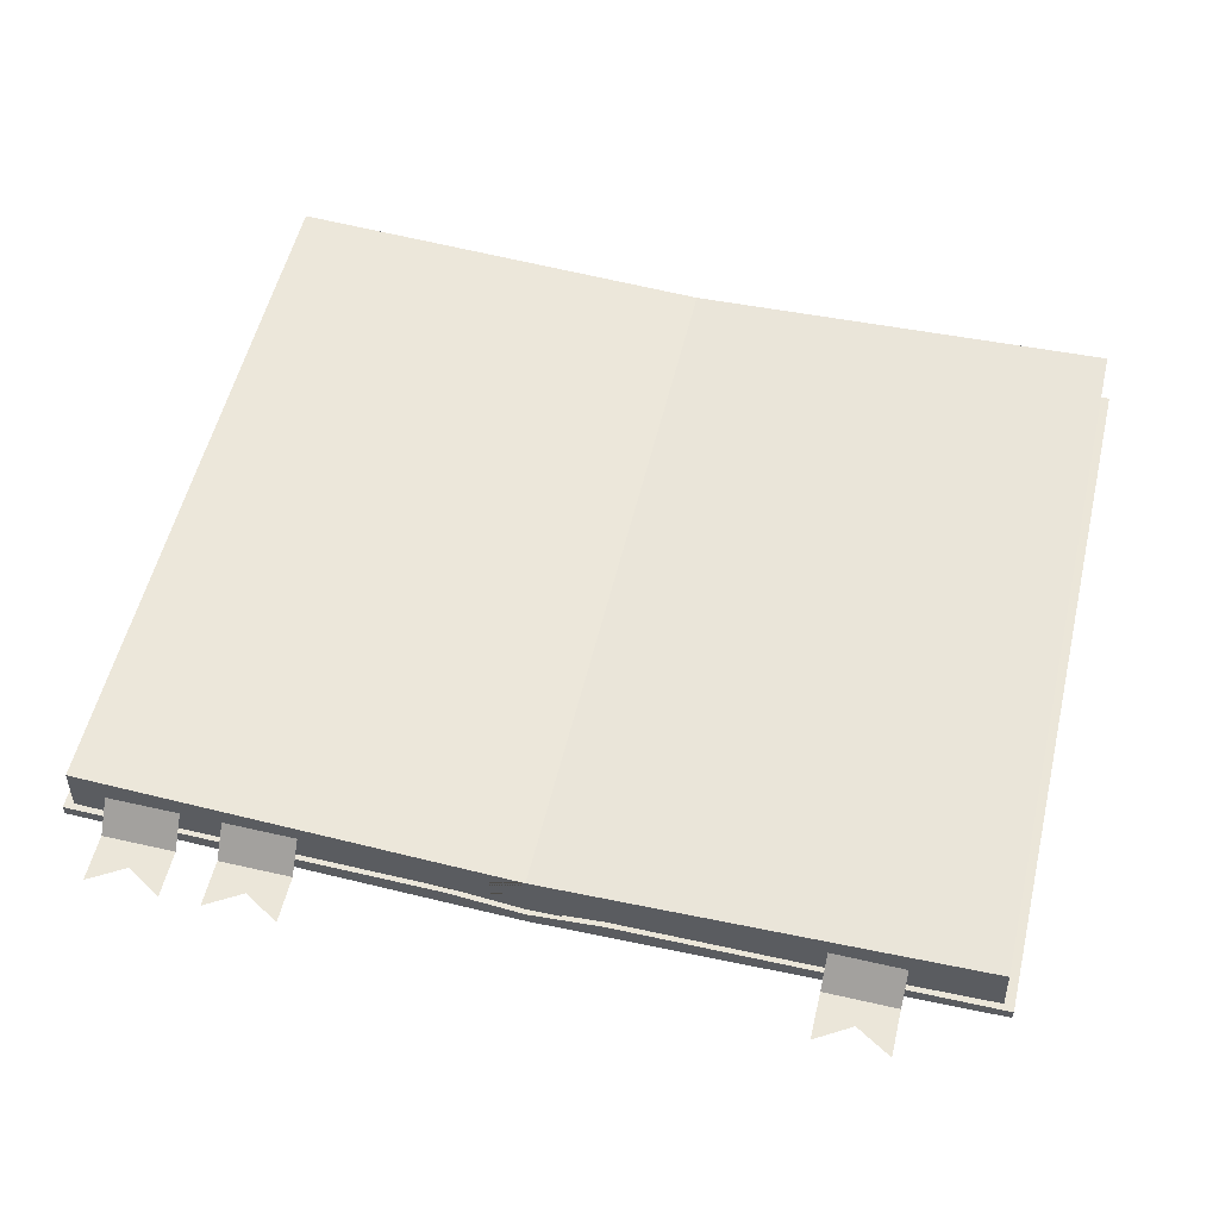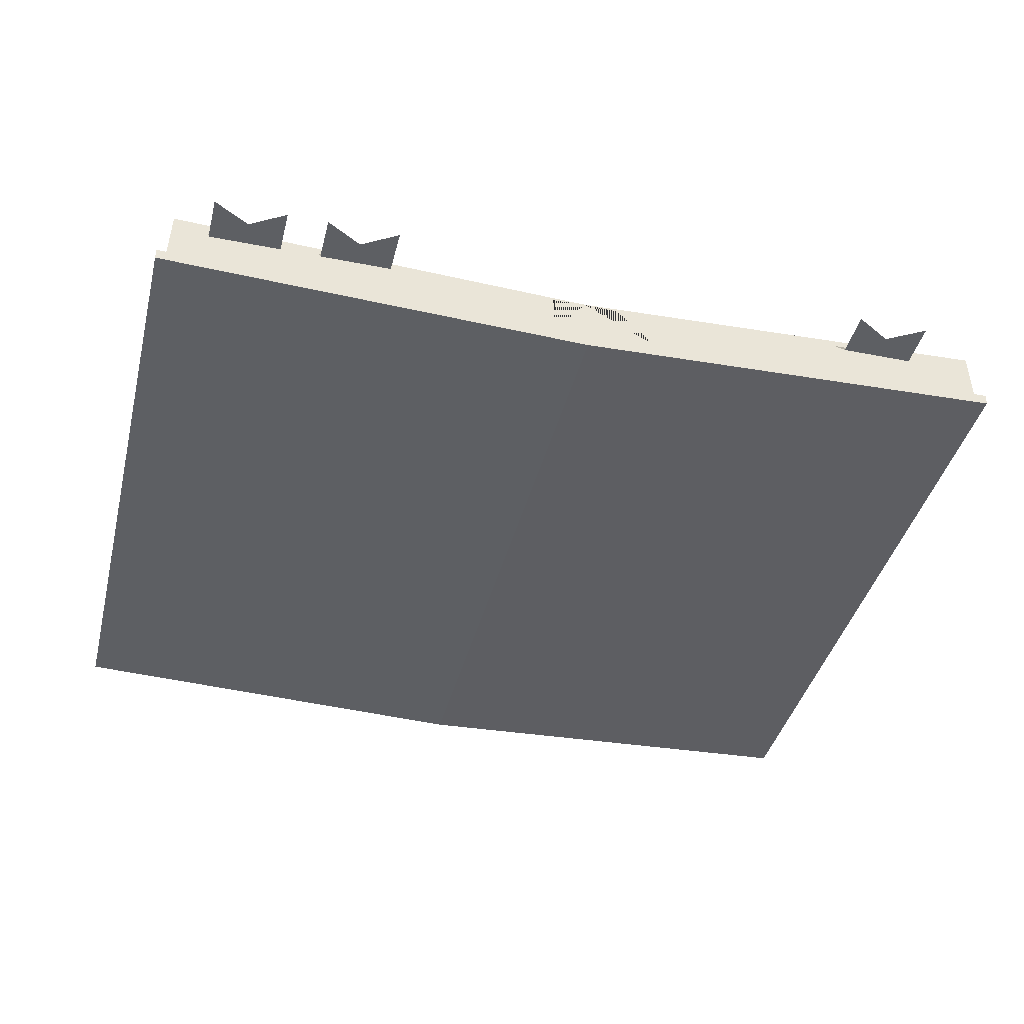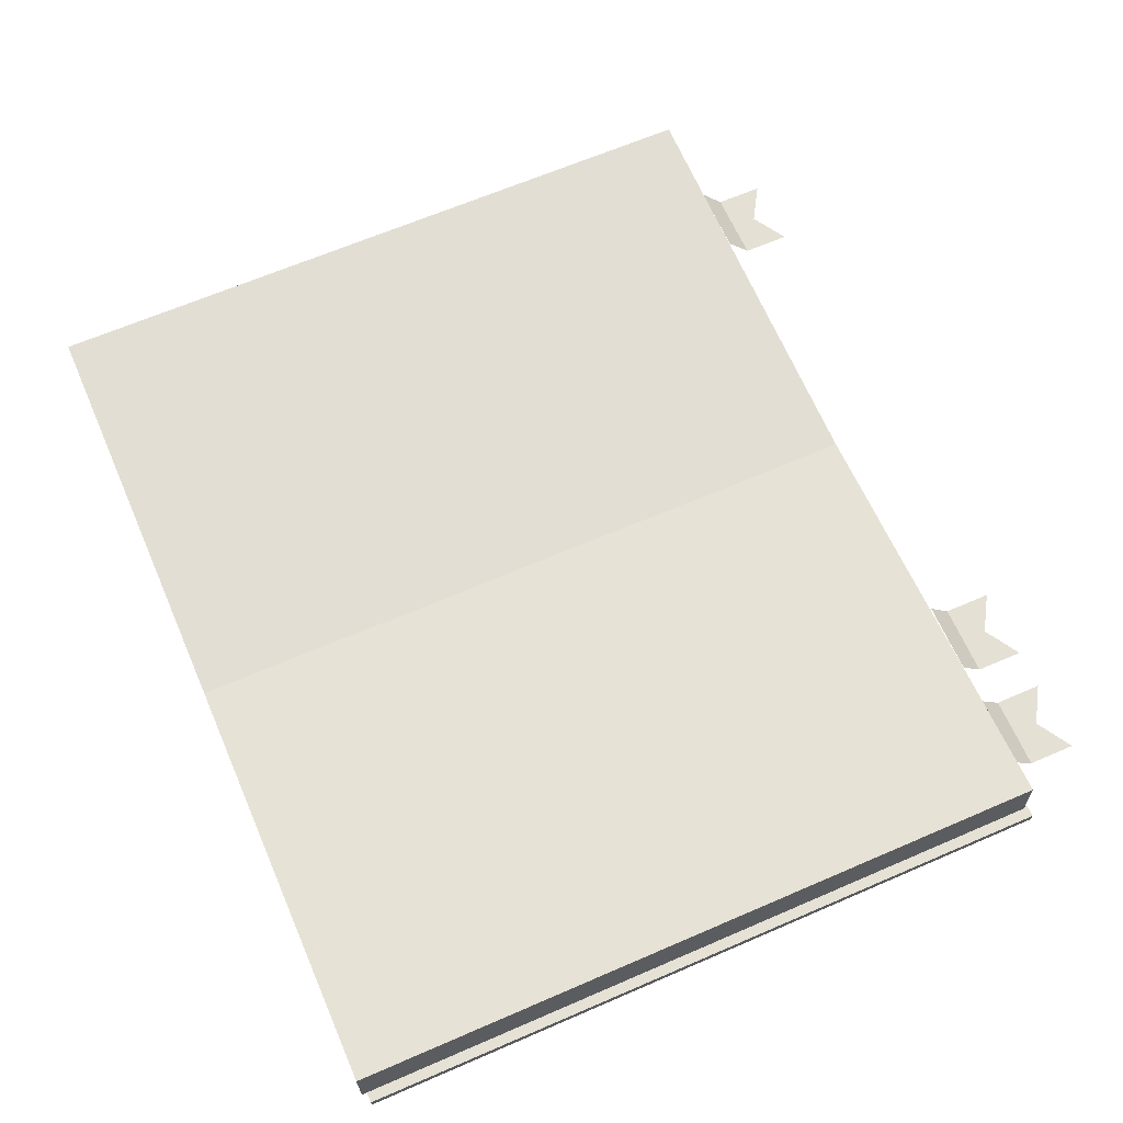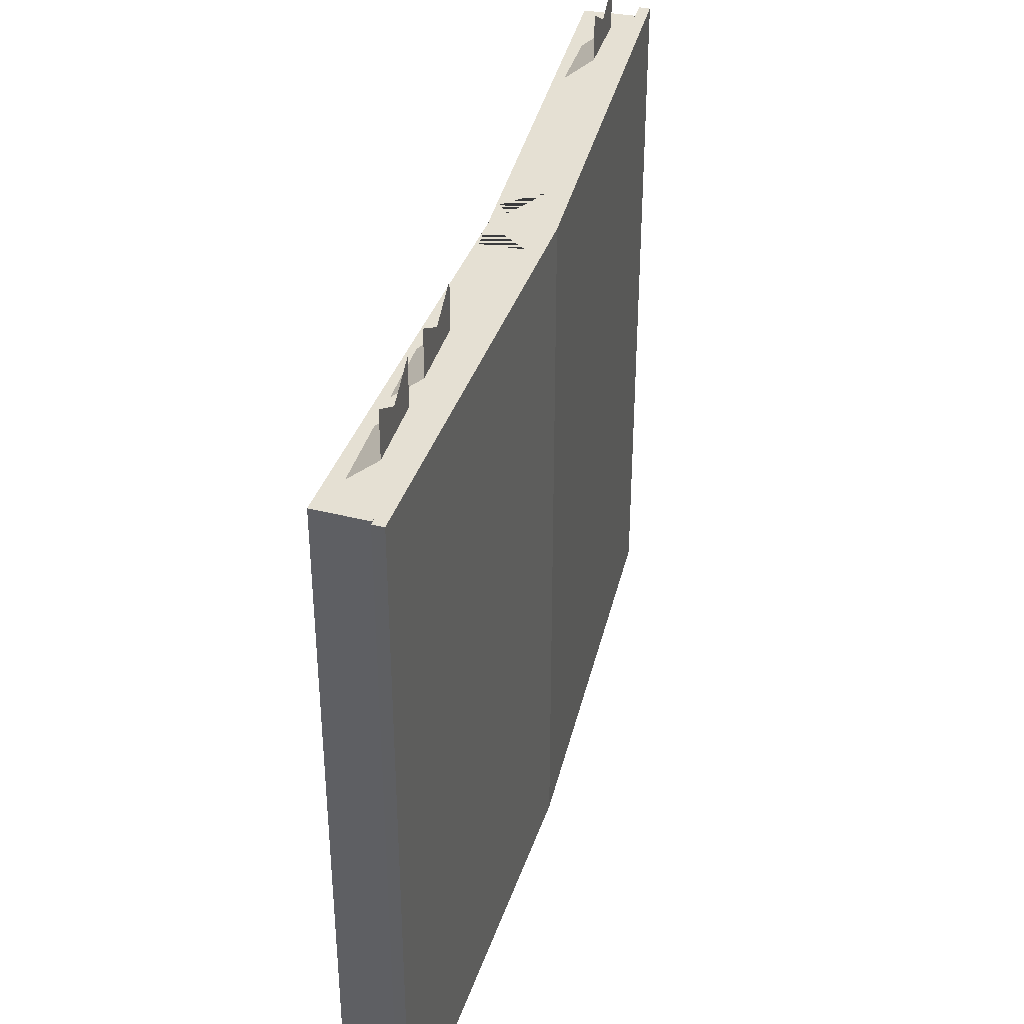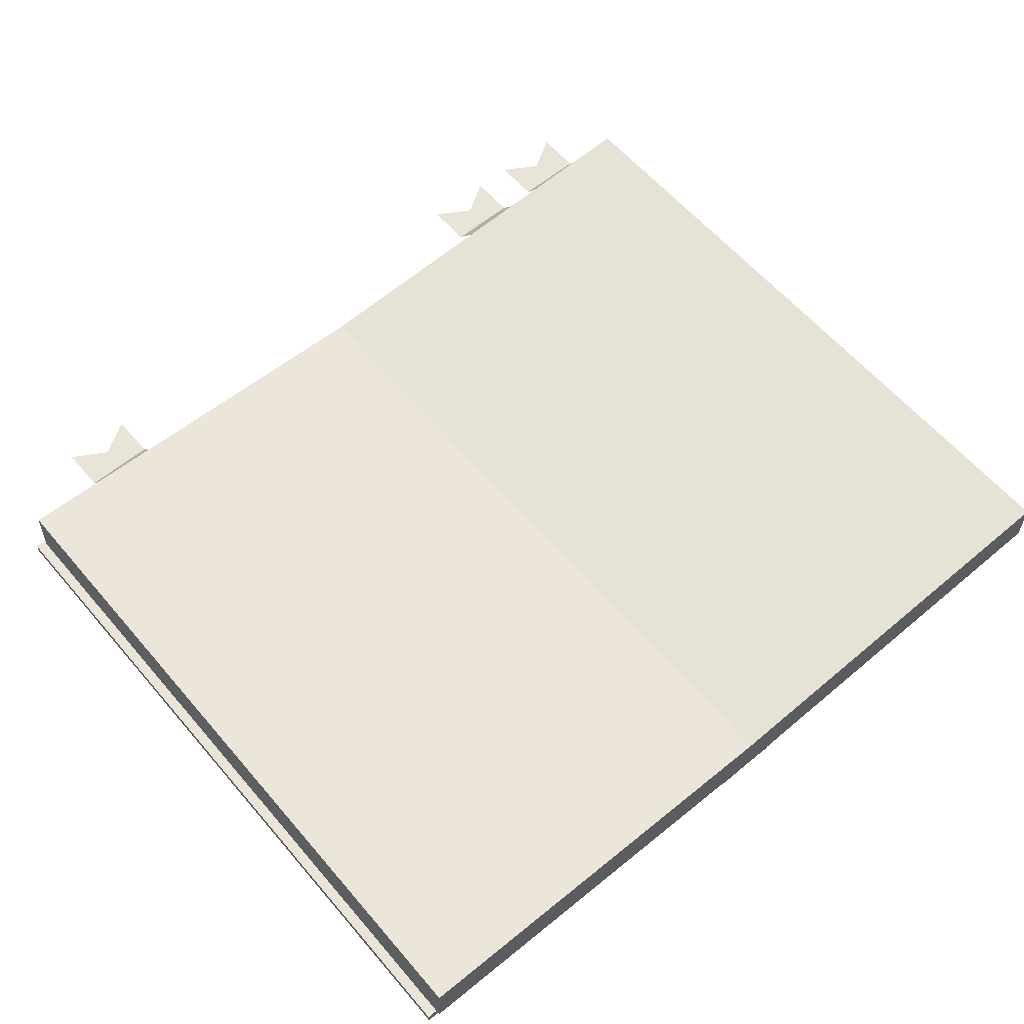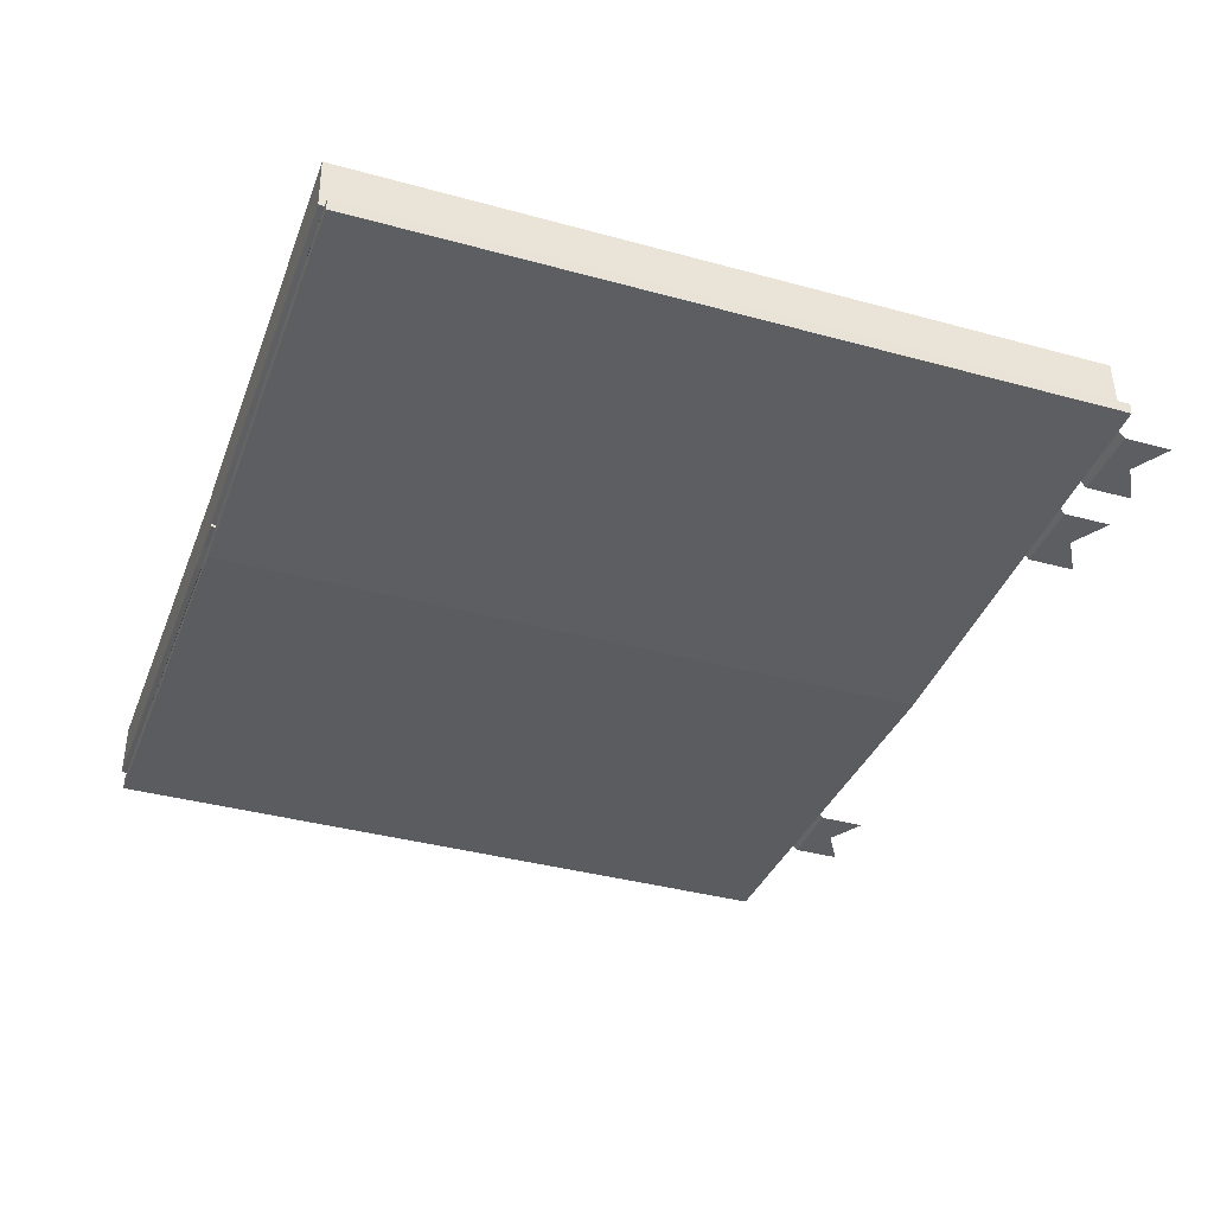
<metadata>
{"format":"obj","ext":"obj","renderer":"f3d","projection":"perspective","resolution":1024,"background":"white","views":[{"elev":55.4,"azim":13.5,"up":"+Y"},{"elev":-39.8,"azim":-13.8,"up":"+Y"},{"elev":65.3,"azim":-113.5,"up":"+Y"},{"elev":38.1,"azim":-74.6,"up":"+Z"},{"elev":60.3,"azim":139.7,"up":"+Y"},{"elev":-37.3,"azim":-109.5,"up":"+Y"}]}
</metadata>
<code>
o Cube.001
v 4.827 -1.127 5.388
v 3.827 -0.7197 5.053
v 4.827 -0.7197 5.053
v 3.827 -1.127 5.388
v 4.327 -1.127 5.388
v 4.327 -0.7197 5.053
v 4.827 -1.127 5.74
v 3.827 -1.127 5.74
v 4.327 -1.127 5.74
v 4.827 -1.127 6.042
v 3.827 -1.127 6.042
f 6 2 4 5
f 3 6 5 1
f 5 9 7 1
f 5 4 8 9
f 9 8 11
f 9 10 7
o Cube.000
v 6.18 -1.226 -4.94
v 4.827 -1.127 5.388
v -6.043 -1.193 4.99
v 3.827 -0.7197 5.053
v -0.4828 -0.7471 4.99
v 4.827 -0.7197 5.053
v 3.827 -1.127 5.388
v -6.011 -0.4636 4.99
v -6.043 -1.193 -5.01
v 4.327 -1.127 5.388
v 4.327 -0.7197 5.053
v 6.18 -1.381 -4.94
v -6.011 -0.4636 -5.01
v 4.827 -1.127 5.74
v 6.18 -1.226 5.06
v 3.827 -1.127 5.74
v -0.451 -1.476 -5.01
v 4.327 -1.127 5.74
v 4.827 -1.127 6.042
v 0.4828 -0.7471 4.99
v 3.827 -1.127 6.042
v 6.18 -1.381 5.06
v 0.451 -1.476 -5.01
v -0.4828 -0.7471 -5.01
v -6.18 -1.226 -4.94
v 0.4828 -0.7471 -5.01
v 6.043 -1.193 4.99
v -6.18 -1.381 -4.94
v 6.011 -0.4636 4.99
v -6.18 -1.226 5.06
v 6.043 -1.193 -5.01
v 6.011 -0.4636 -5.01
v -6.18 -1.381 5.06
v 0 -1.432 5.06
v 6.18 -1.226 0.06
v -6.18 -1.226 0.06
v -1.03 -1.309 5.06
v 1.03 -1.309 5.06
v -6.18 -1.381 0.06
v 0 -1.614 -4.94
v 0 -1.614 5.06
v 6.18 -1.381 0.06
v 0 -1.614 0.06
v -0.01442 -1.43 4.99
v 0 -1.43 4.99
v -0.4553 -1.377 4.99
v 4.768 -1.249 -4.94
v -0.451 -1.476 -4.94
v 5.001 -1.238 3.916
v 5.001 -1.238 0.06
v 0.01442 -1.43 4.99
v 4.783 -1.248 4.99
v 1.03 -1.308 4.99
v 4.768 -1.249 -1.31
v 4.69 -1.252 0.06
v -5.001 -1.238 0.06
v -5.001 -1.238 3.916
v -4.783 -1.248 4.99
v -1.03 -1.308 4.99
v -0 -1.457 -4.94
v 0.4527 -1.437 -4.94
v -4.768 -1.249 -4.94
v 0.451 -1.476 -4.94
v -0.4527 -1.437 -4.94
v 0.4538 -1.413 4.99
v -4.768 -1.249 -1.31
v -4.833 -1.246 0.06
v -0.4572 -1.334 4.99
v -0.4527 -1.437 -5.01
v 0 -1.457 -5.01
v 0.4527 -1.437 -5.01
v 0 -0.726 -5.01
v 0 -0.726 4.99
v 0.4553 -1.377 4.99
v 0.07733 -1.418 4.99
v 0.09245 -1.42 4.99
v -0.3126 -1.357 4.99
f 68 67 47 41 48 45 56 55 57 70 69
f 52 33 26 49 45 48 41 44
f 50 44 41 47 36 39
f 54 53 33 52
f 53 23 12 46 26 33
f 58 12 23 51 39 36 73 75 59 71 74 72
f 56 45 49 26 46 61 60 63 64 85 76 62
f 62 76 85 87
f 66 61 46
f 46 12 58 65
f 65 66 46
f 77 73 36 47 67 78
f 50 54 52 44
f 39 51 54 50
f 51 23 53 54
f 80 28 59 75
f 37 83 43 42 82
f 81 28 80
f 83 37 82 81 80 35
f 42 43 40 38
f 64 63 38 40 84 31 85
f 79 57 88
f 88 57 55 56 86 87 85 31 84 16 79
f 86 56 62 87
f 59 28 81 71
f 58 72 82 42 38 63 60 61 66 65
f 40 43 83 84
f 14 19 24 20
f 35 80 20 24 83
f 34 81 82
f 72 74 34 82
f 79 16 84 19 14 69 70 57
f 71 81 34 74
f 77 78 67 68 69 14 20 80 75 73
f 83 24 19 84
f 22 15 18 21
f 17 22 21 13
f 21 29 25 13
f 21 18 27 29
f 29 27 32
f 29 30 25
o Cube.001a
v -4.507 -1.127 5.388
v -5.507 -0.7197 5.053
v -4.507 -0.7197 5.053
v -5.507 -1.127 5.388
v -5.007 -1.127 5.388
v -5.007 -0.7197 5.053
v -4.507 -1.127 5.74
v -5.507 -1.127 5.74
v -5.007 -1.127 5.74
v -4.507 -1.127 6.042
v -5.507 -1.127 6.042
f 94 90 92 93
f 91 94 93 89
f 93 97 95 89
f 93 92 96 97
f 97 96 99
f 97 98 95
o Cube.001b
v -2.949 -1.127 5.388
v -3.949 -0.7197 5.053
v -2.949 -0.7197 5.053
v -3.949 -1.127 5.388
v -3.449 -1.127 5.388
v -3.449 -0.7197 5.053
v -2.949 -1.127 5.74
v -3.949 -1.127 5.74
v -3.449 -1.127 5.74
v -2.949 -1.127 6.042
v -3.949 -1.127 6.042
f 105 101 103 104
f 102 105 104 100
f 104 108 106 100
f 104 103 107 108
f 108 107 110
f 108 109 106

</code>
